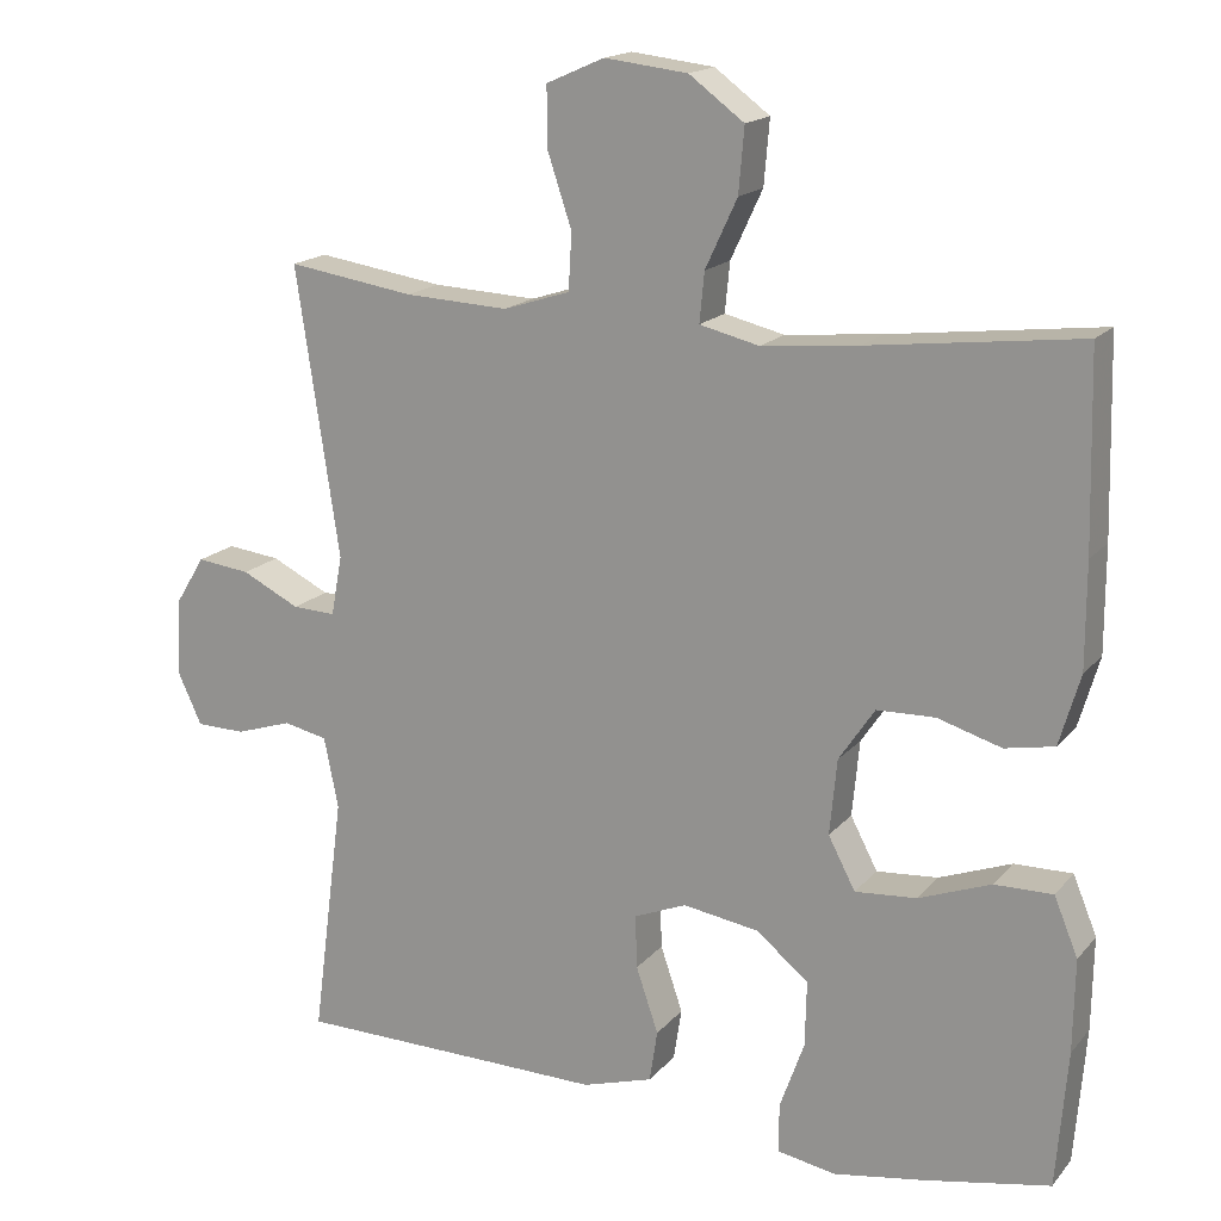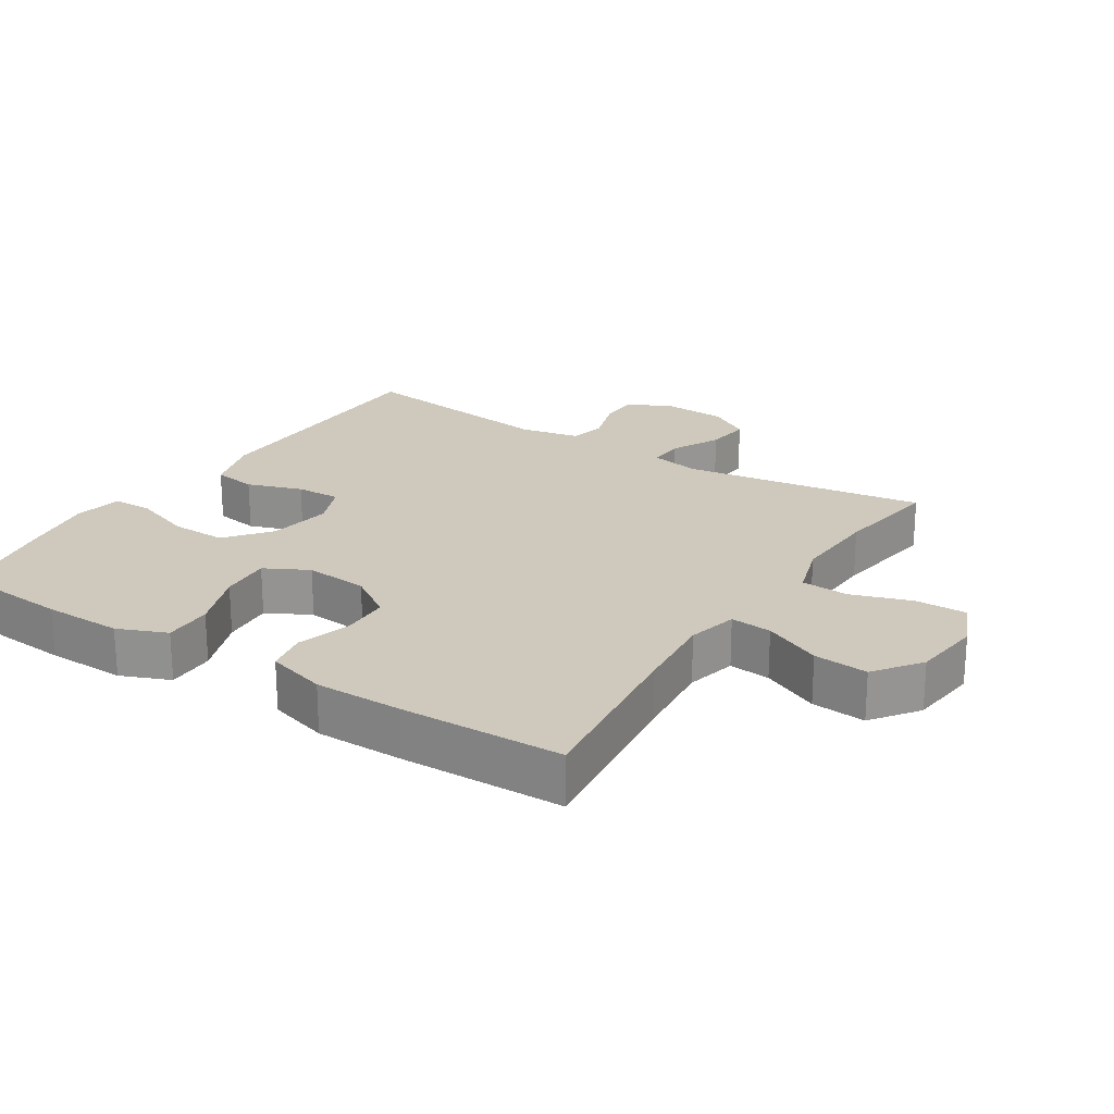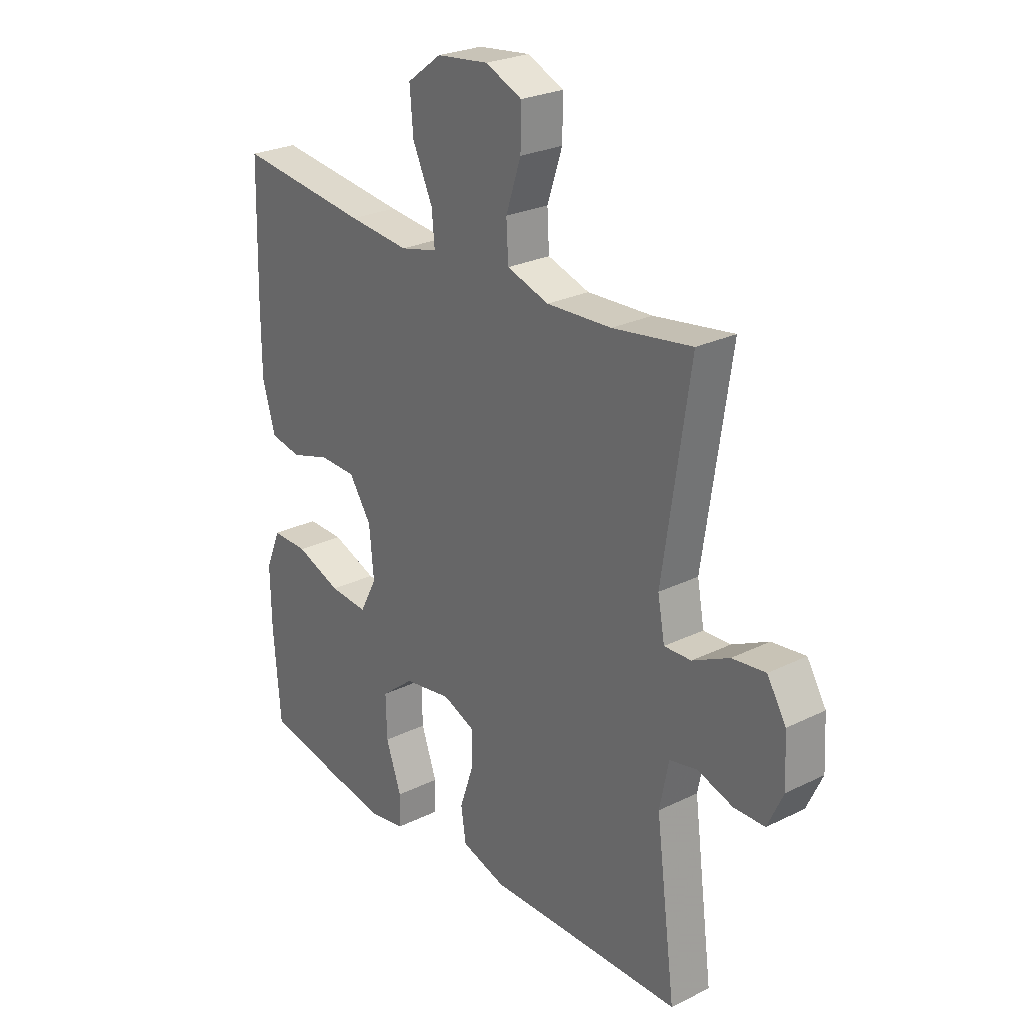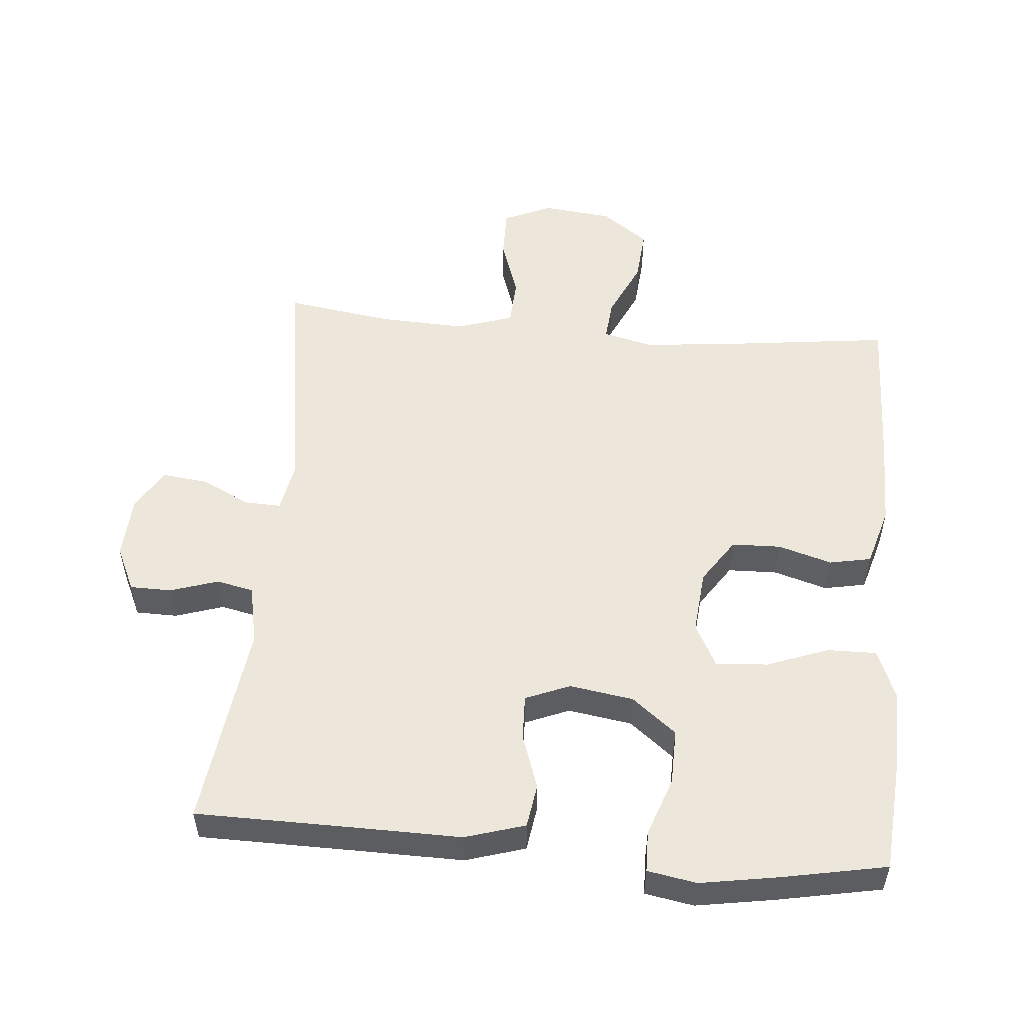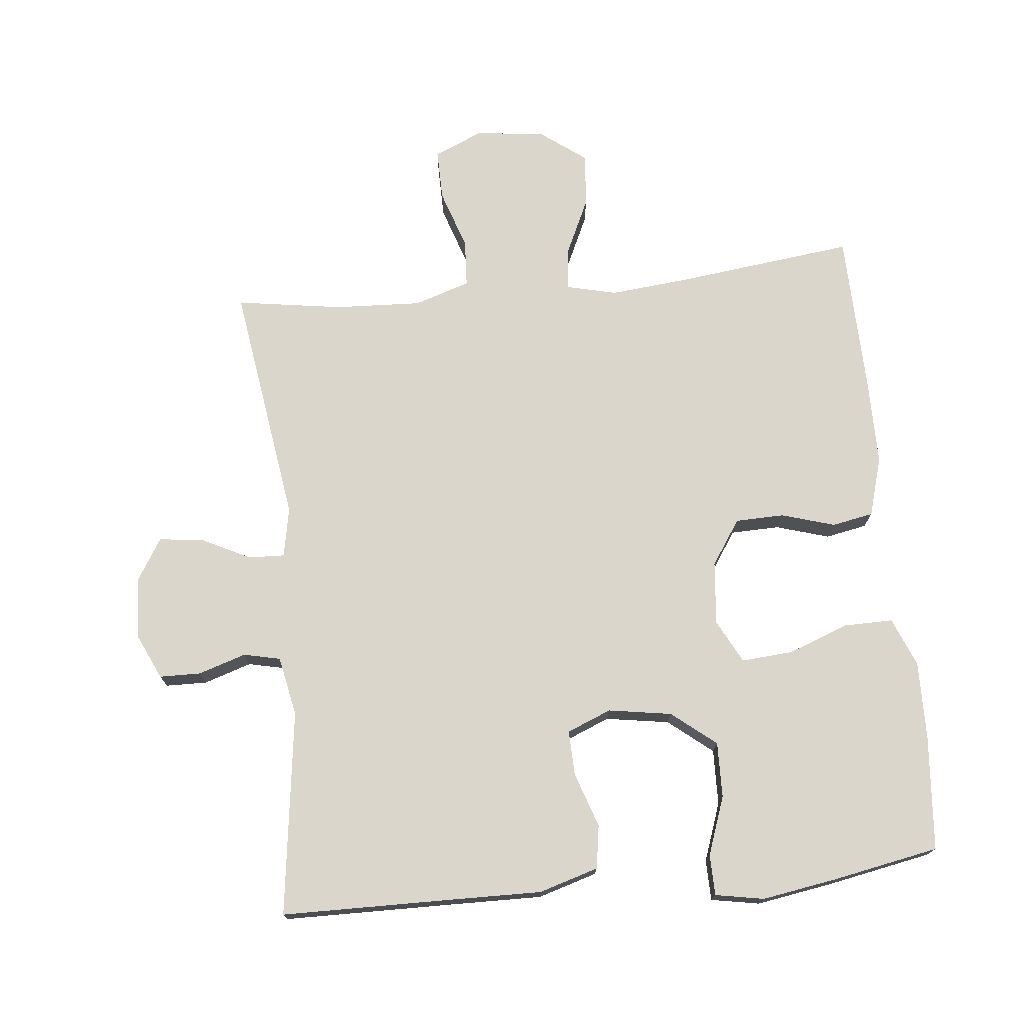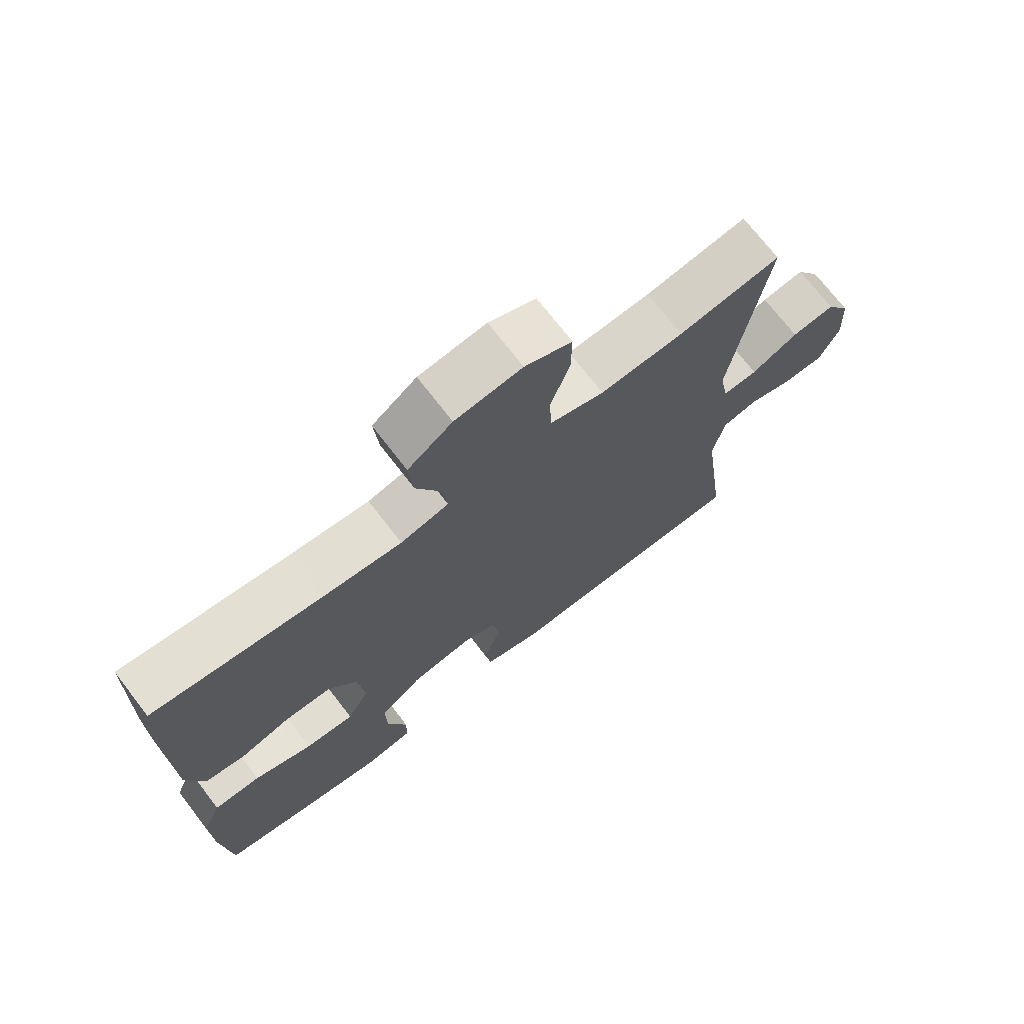
<metadata>
{"format":"obj","ext":"obj","renderer":"f3d","projection":"perspective","resolution":1024,"background":"white","views":[{"elev":17.0,"azim":-153.5,"up":"+Z"},{"elev":22.4,"azim":-57.3,"up":"+Y"},{"elev":25.8,"azim":51.9,"up":"+Z"},{"elev":53.0,"azim":-175.1,"up":"+Y"},{"elev":73.8,"azim":174.3,"up":"+Y"},{"elev":72.2,"azim":-37.6,"up":"+Z"}]}
</metadata>
<code>
v -0.5 0.07 0.5
v -0.236 0.07 0.468
v -0.114 0.07 0.456
v -0.039 0.07 0.474
v -0.045 0.07 0.536
v -0.085 0.07 0.622
v -0.092 0.07 0.703
v -0.023 0.07 0.754
v 0.081 0.07 0.766
v 0.154 0.07 0.734
v 0.153 0.07 0.658
v 0.123 0.07 0.568
v 0.127 0.07 0.497
v 0.211 0.07 0.47
v 0.341 0.07 0.476
v 0.5 0.07 0.5
v 0.446 0.07 0.138
v 0.46 0.07 0.063
v 0.514 0.07 0.065
v 0.587 0.07 0.101
v 0.654 0.07 0.109
v 0.692 0.07 0.047
v 0.697 0.07 -0.047
v 0.666 0.07 -0.114
v 0.604 0.07 -0.115
v 0.533 0.07 -0.092
v 0.478 0.07 -0.104
v 0.46 0.07 -0.193
v 0.5 0.07 -0.5
v 0.242 0.07 -0.503
v 0.108 0.07 -0.505
v 0.019 0.07 -0.478
v 0.009 0.07 -0.413
v 0.037 0.07 -0.331
v 0.039 0.07 -0.264
v -0.027 0.07 -0.237
v -0.122 0.07 -0.252
v -0.188 0.07 -0.305
v -0.186 0.07 -0.388
v -0.155 0.07 -0.475
v -0.156 0.07 -0.536
v -0.229 0.07 -0.549
v -0.344 0.07 -0.53
v -0.5 0.07 -0.5
v -0.514 0.07 -0.328
v -0.516 0.07 -0.211
v -0.486 0.07 -0.138
v -0.413 0.07 -0.139
v -0.322 0.07 -0.173
v -0.245 0.07 -0.179
v -0.211 0.07 -0.114
v -0.22 0.07 -0.019
v -0.265 0.07 0.048
v -0.338 0.07 0.05
v -0.418 0.07 0.026
v -0.48 0.07 0.038
v -0.506 0.07 0.127
v -0.506 0.07 0.258
v -0.5 0 0.5
v -0.236 0 0.468
v -0.114 0 0.456
v -0.039 0 0.474
v -0.045 0 0.536
v -0.085 0 0.622
v -0.092 0 0.703
v -0.023 0 0.754
v 0.081 0 0.766
v 0.154 0 0.734
v 0.153 0 0.658
v 0.123 0 0.568
v 0.127 0 0.497
v 0.211 0 0.47
v 0.341 0 0.476
v 0.5 0 0.5
v 0.446 0 0.138
v 0.46 0 0.063
v 0.514 0 0.065
v 0.587 0 0.101
v 0.654 0 0.109
v 0.692 0 0.047
v 0.697 0 -0.047
v 0.666 0 -0.114
v 0.604 0 -0.115
v 0.533 0 -0.092
v 0.478 0 -0.104
v 0.46 0 -0.193
v 0.5 0 -0.5
v 0.242 0 -0.503
v 0.108 0 -0.505
v 0.019 0 -0.478
v 0.009 0 -0.413
v 0.037 0 -0.331
v 0.039 0 -0.264
v -0.027 0 -0.237
v -0.122 0 -0.252
v -0.188 0 -0.305
v -0.186 0 -0.388
v -0.155 0 -0.475
v -0.156 0 -0.536
v -0.229 0 -0.549
v -0.344 0 -0.53
v -0.5 0 -0.5
v -0.514 0 -0.328
v -0.516 0 -0.211
v -0.486 0 -0.138
v -0.413 0 -0.139
v -0.322 0 -0.173
v -0.245 0 -0.179
v -0.211 0 -0.114
v -0.22 0 -0.019
v -0.265 0 0.048
v -0.338 0 0.05
v -0.418 0 0.026
v -0.48 0 0.038
v -0.506 0 0.127
v -0.506 0 0.258
f 58 1 2
f 57 58 2
f 56 57 2
f 55 56 2
f 54 55 2
f 53 54 2 3
f 52 53 3 4
f 51 52 4
f 47 48 49
f 46 47 49
f 45 46 49
f 44 45 49
f 43 44 49
f 42 43 49
f 41 42 49
f 40 41 49
f 39 40 49
f 38 39 49 50
f 37 38 50 51
f 32 33 34
f 31 32 34
f 30 31 34
f 30 34 35
f 29 30 35
f 28 29 35
f 27 28 35 36
f 24 25 26
f 23 24 26
f 22 23 26
f 21 22 26
f 20 21 26
f 19 20 26
f 18 19 26 27
f 37 51 4
f 36 37 4
f 27 36 4
f 18 27 4
f 17 18 4
f 10 11 12
f 9 10 12
f 8 9 12
f 7 8 12
f 6 7 12
f 5 6 12
f 5 12 13
f 4 5 13 14
f 15 16 17
f 14 15 17
f 4 14 17
f 60 59 116
f 60 116 115
f 60 115 114
f 60 114 113
f 60 113 112
f 61 60 112 111
f 62 61 111 110
f 62 110 109
f 107 106 105
f 107 105 104
f 107 104 103
f 107 103 102
f 107 102 101
f 107 101 100
f 107 100 99
f 107 99 98
f 107 98 97
f 108 107 97 96
f 109 108 96 95
f 92 91 90
f 92 90 89
f 92 89 88
f 93 92 88
f 93 88 87
f 93 87 86
f 94 93 86 85
f 84 83 82
f 84 82 81
f 84 81 80
f 84 80 79
f 84 79 78
f 84 78 77
f 85 84 77 76
f 62 109 95
f 62 95 94
f 62 94 85
f 62 85 76
f 62 76 75
f 70 69 68
f 70 68 67
f 70 67 66
f 70 66 65
f 70 65 64
f 70 64 63
f 71 70 63
f 72 71 63 62
f 75 74 73
f 75 73 72
f 75 72 62
f 1 59 60 2
f 2 60 61 3
f 3 61 62 4
f 4 62 63 5
f 5 63 64 6
f 6 64 65 7
f 7 65 66 8
f 8 66 67 9
f 9 67 68 10
f 10 68 69 11
f 11 69 70 12
f 12 70 71 13
f 13 71 72 14
f 14 72 73 15
f 15 73 74 16
f 16 74 75 17
f 17 75 76 18
f 18 76 77 19
f 19 77 78 20
f 20 78 79 21
f 21 79 80 22
f 22 80 81 23
f 23 81 82 24
f 24 82 83 25
f 25 83 84 26
f 26 84 85 27
f 27 85 86 28
f 28 86 87 29
f 29 87 88 30
f 30 88 89 31
f 31 89 90 32
f 32 90 91 33
f 33 91 92 34
f 34 92 93 35
f 35 93 94 36
f 36 94 95 37
f 37 95 96 38
f 38 96 97 39
f 39 97 98 40
f 40 98 99 41
f 41 99 100 42
f 42 100 101 43
f 43 101 102 44
f 44 102 103 45
f 45 103 104 46
f 46 104 105 47
f 47 105 106 48
f 48 106 107 49
f 49 107 108 50
f 50 108 109 51
f 51 109 110 52
f 52 110 111 53
f 53 111 112 54
f 54 112 113 55
f 55 113 114 56
f 56 114 115 57
f 57 115 116 58
f 58 116 59 1

</code>
